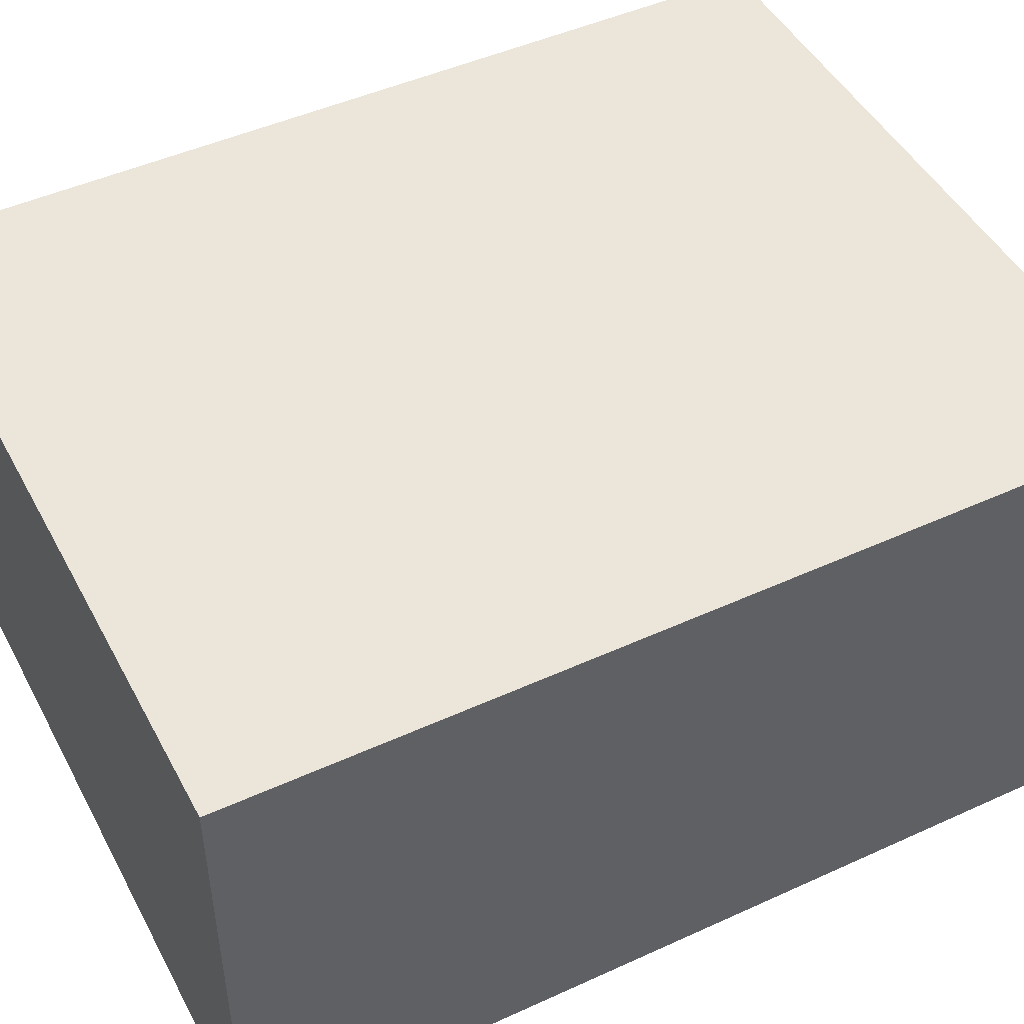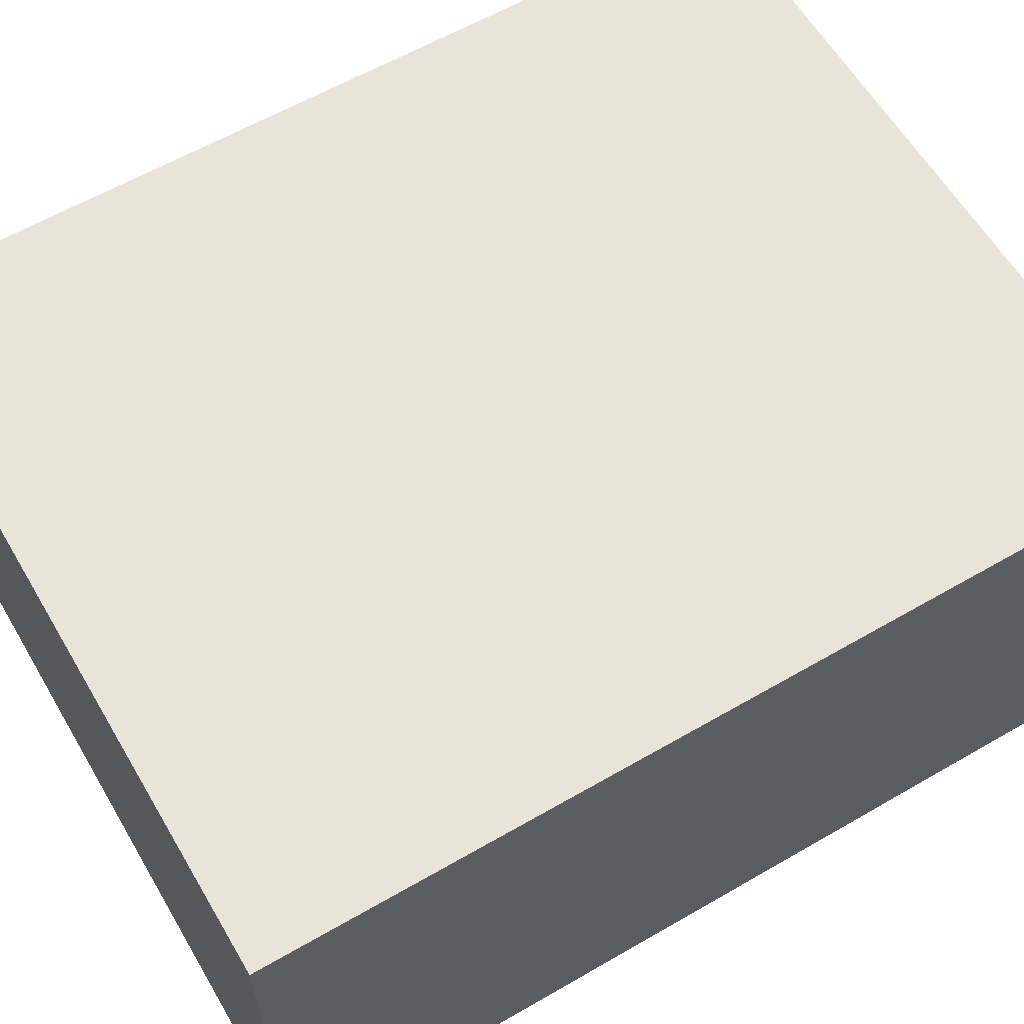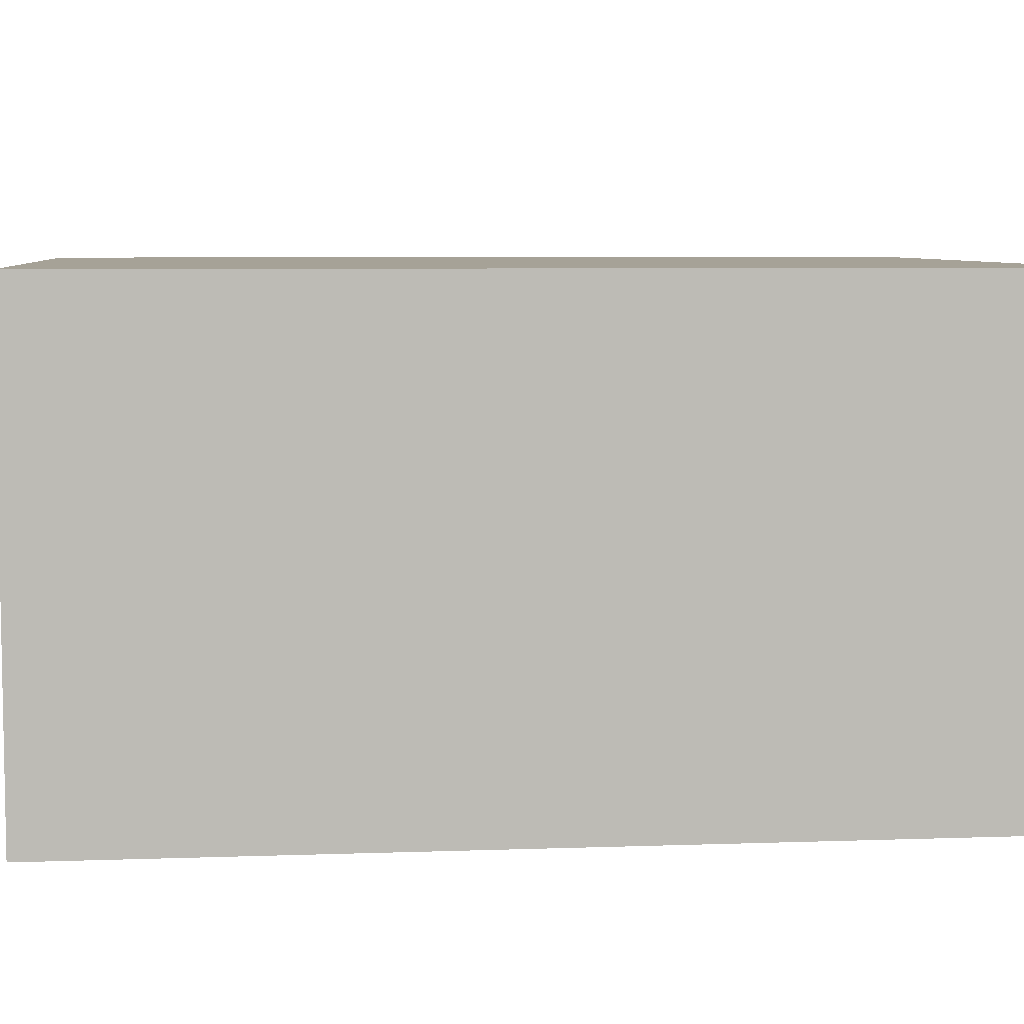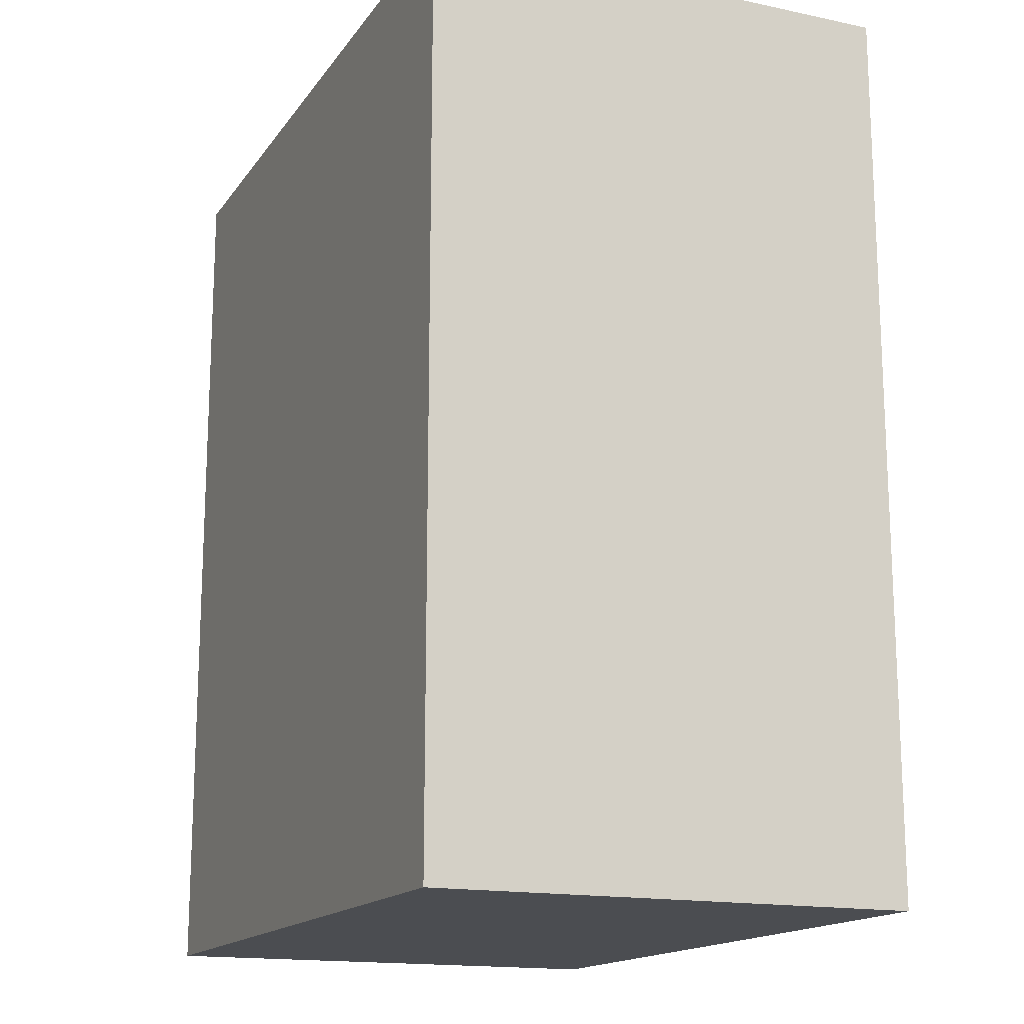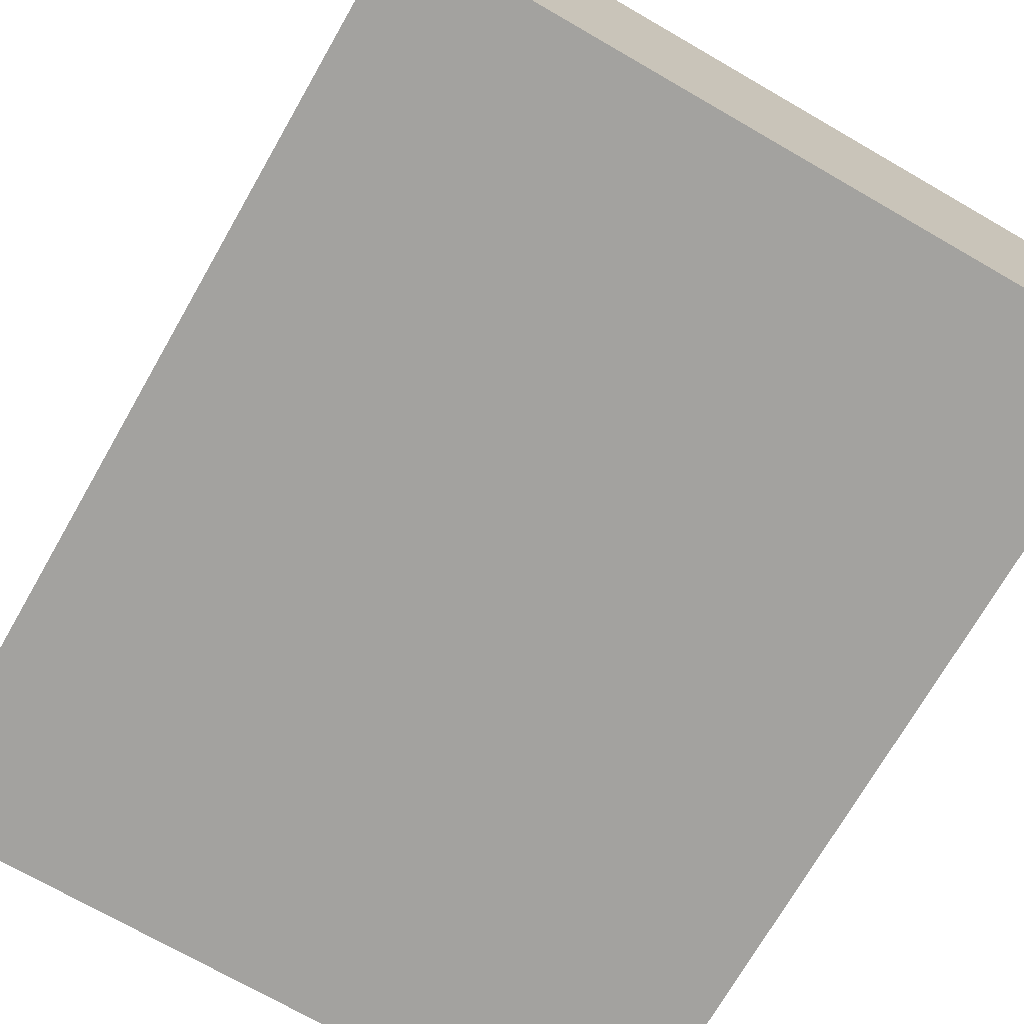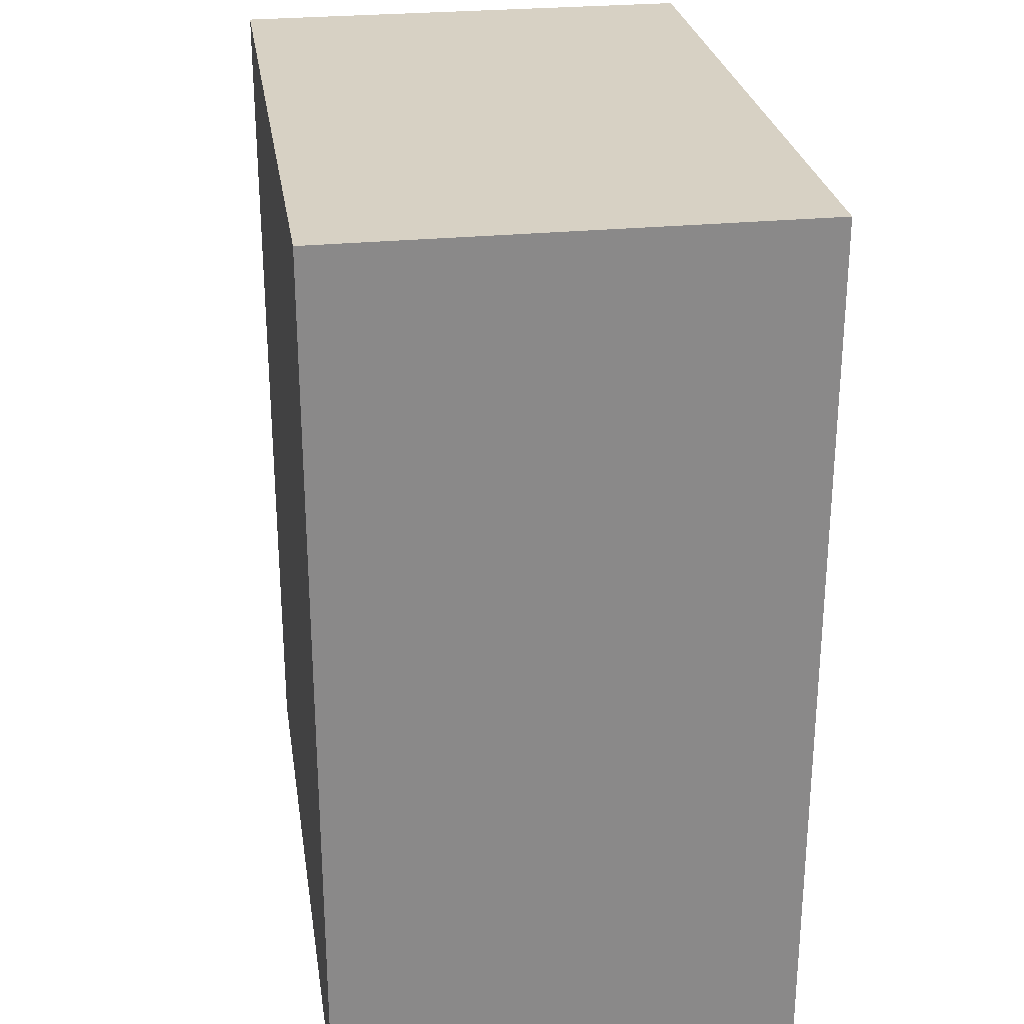
<metadata>
{"format":"obj","ext":"obj","renderer":"f3d","projection":"perspective","resolution":1024,"background":"white","views":[{"elev":47.5,"azim":-117.2,"up":"+Z"},{"elev":61.0,"azim":59.5,"up":"+Z"},{"elev":6.5,"azim":84.0,"up":"+Z"},{"elev":-16.0,"azim":66.5,"up":"+Y"},{"elev":-72.5,"azim":-29.9,"up":"+Z"},{"elev":27.1,"azim":81.3,"up":"+Y"}]}
</metadata>
<code>
o 立方体
v -16.19 -20.01 10.64
v -16.19 20.01 10.64
v -16.19 -20.01 -10.64
v -16.19 20.01 -10.64
v 16.19 -20.01 10.64
v 16.19 20.01 10.64
v 16.19 -20.01 -10.64
v 16.19 20.01 -10.64
f 1 2 4 3
f 3 4 8 7
f 7 8 6 5
f 5 6 2 1
f 3 7 5 1
f 8 4 2 6

</code>
